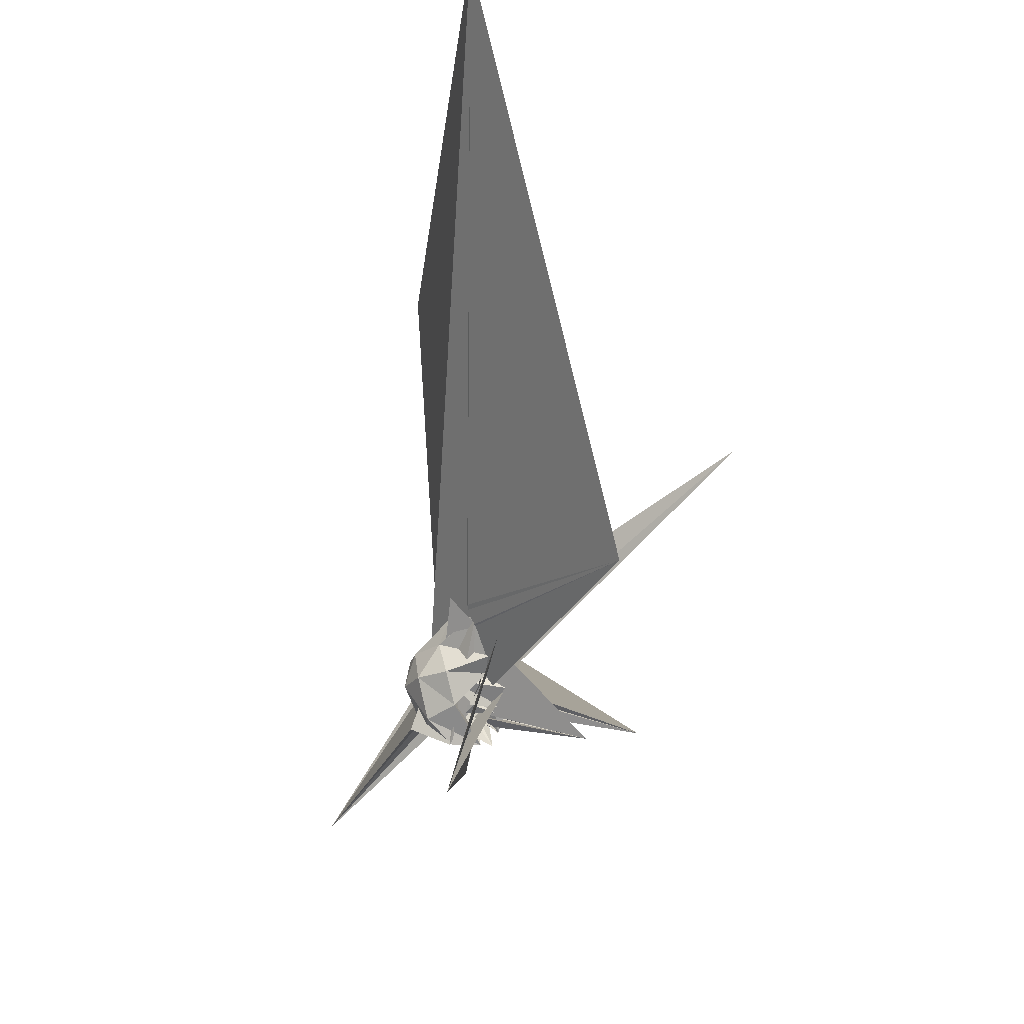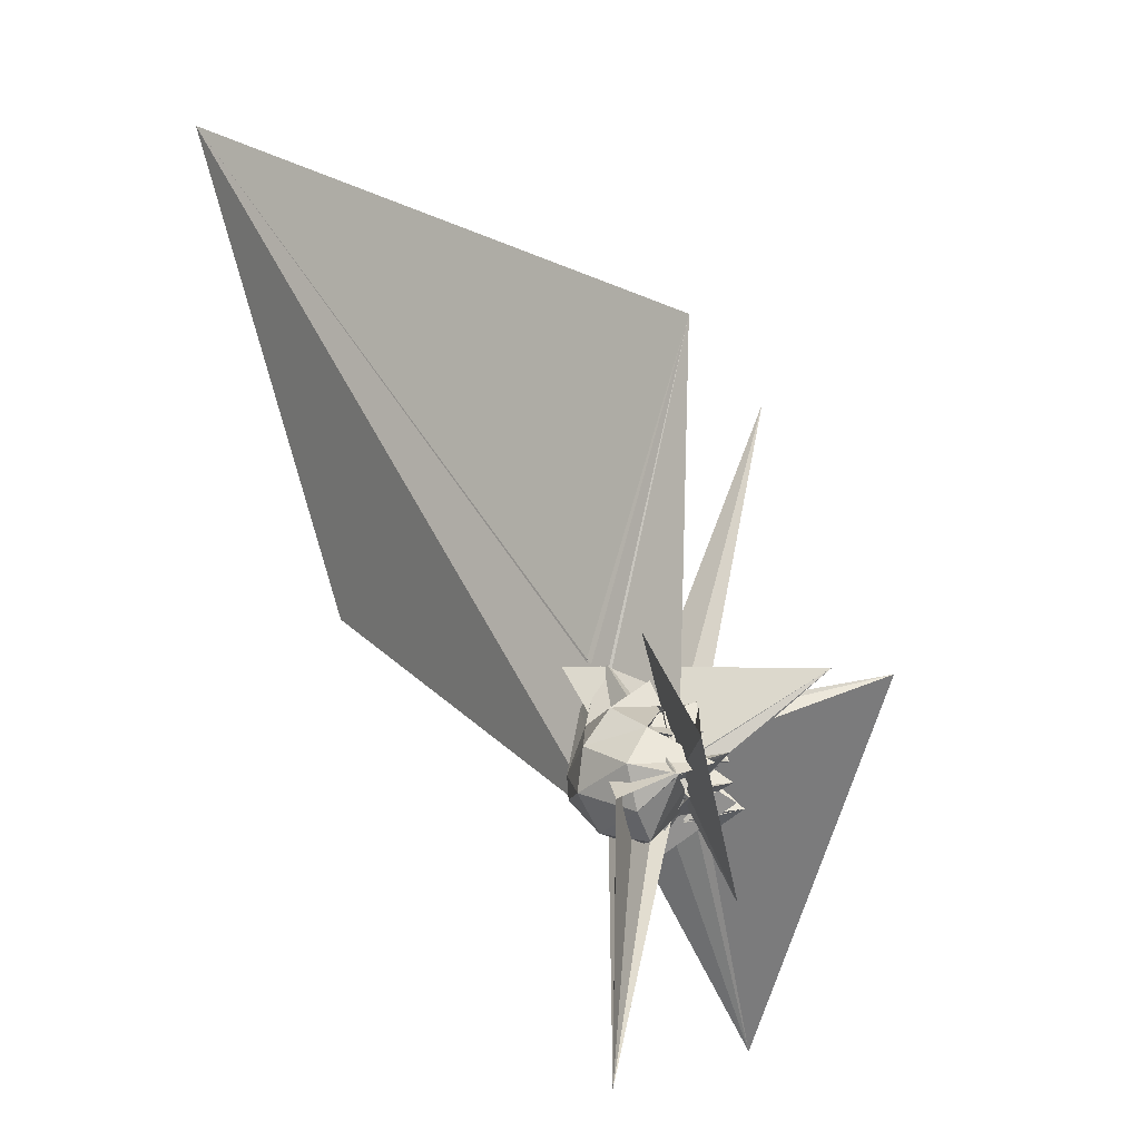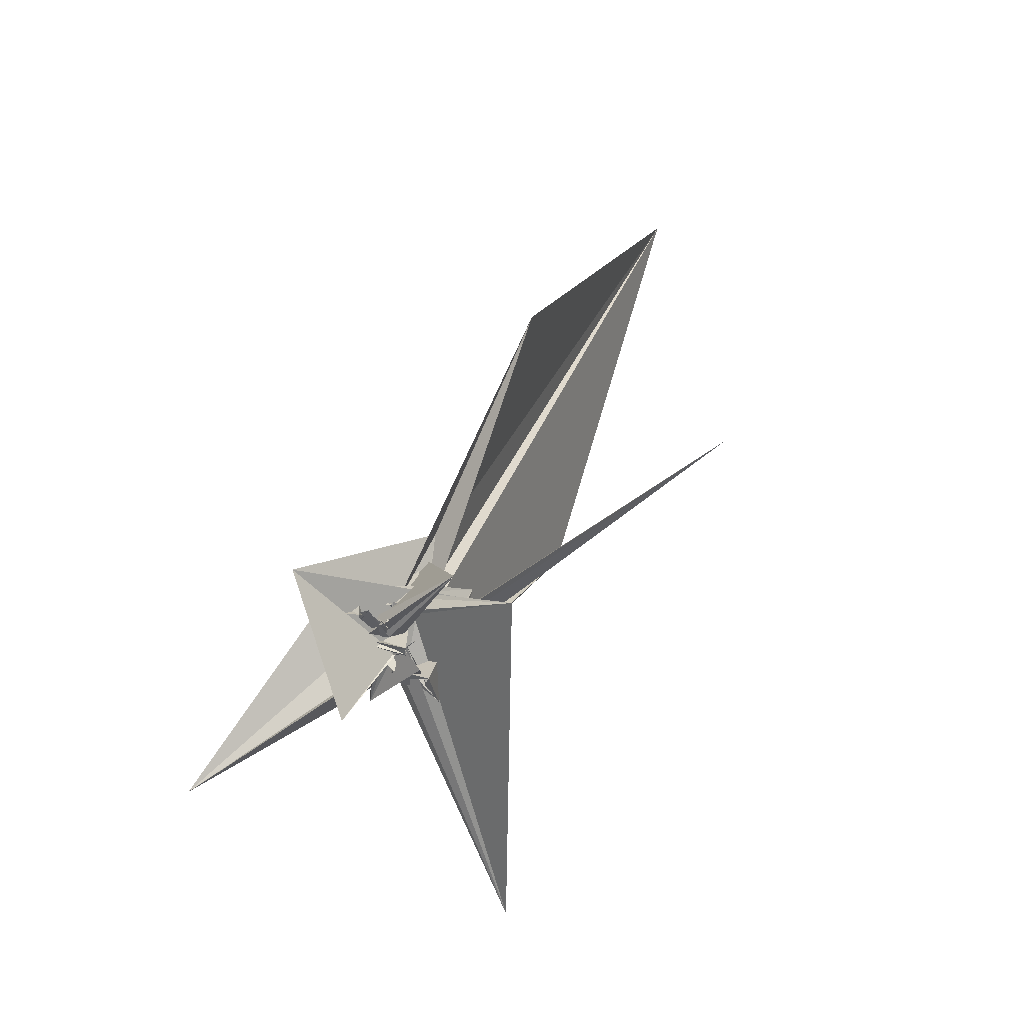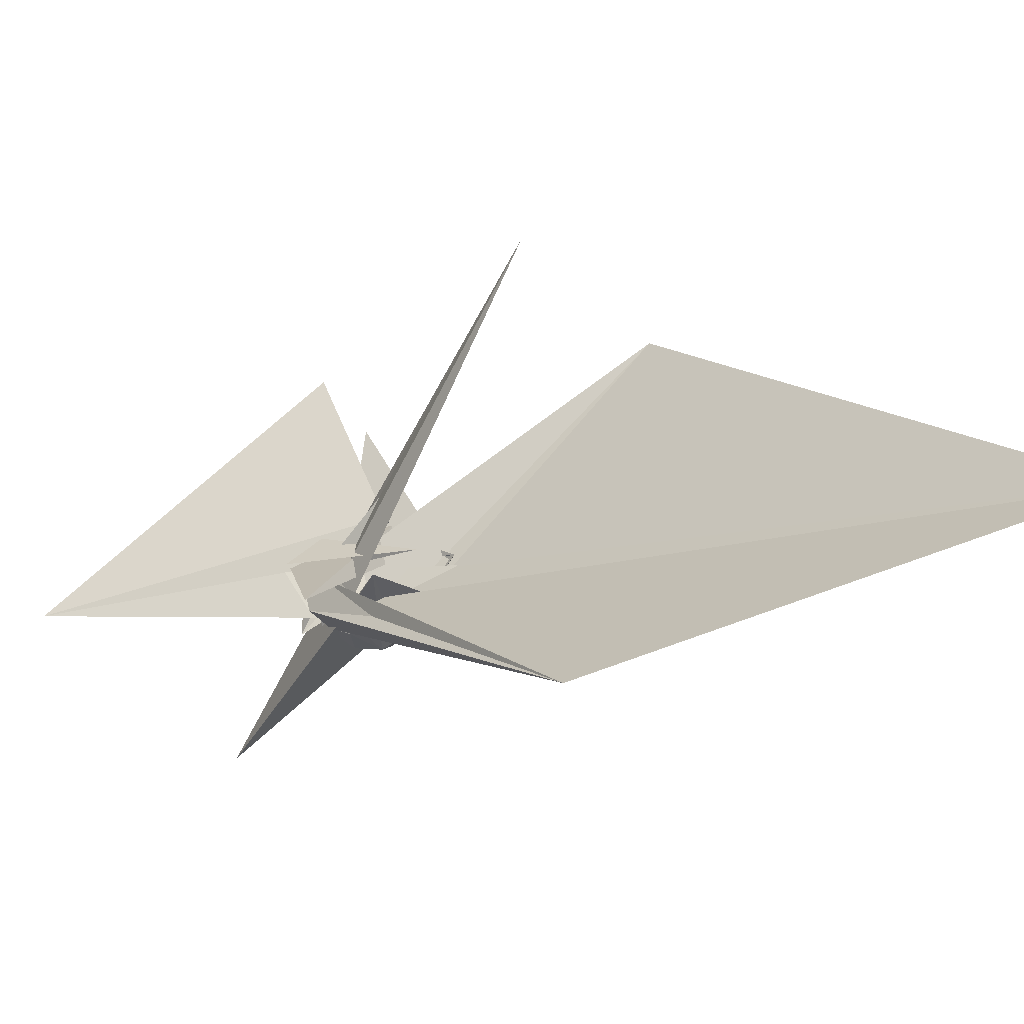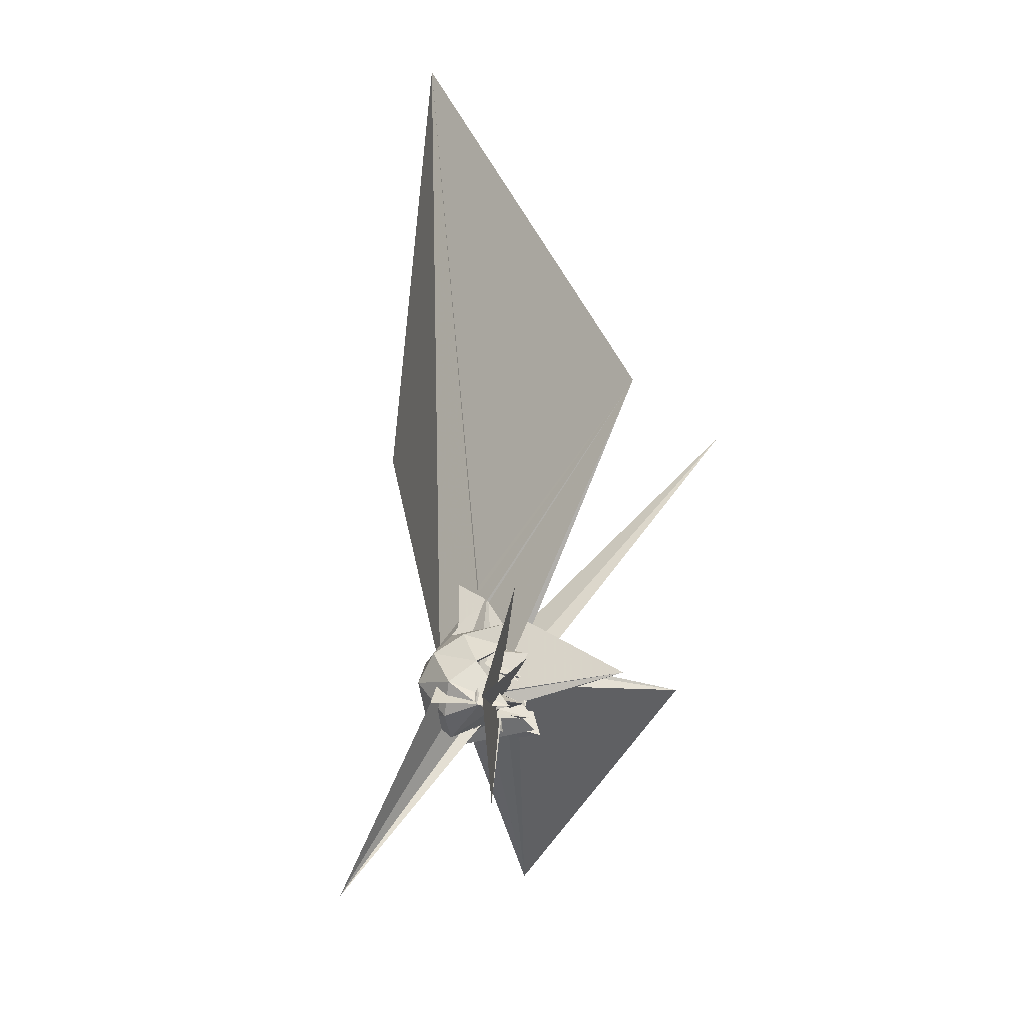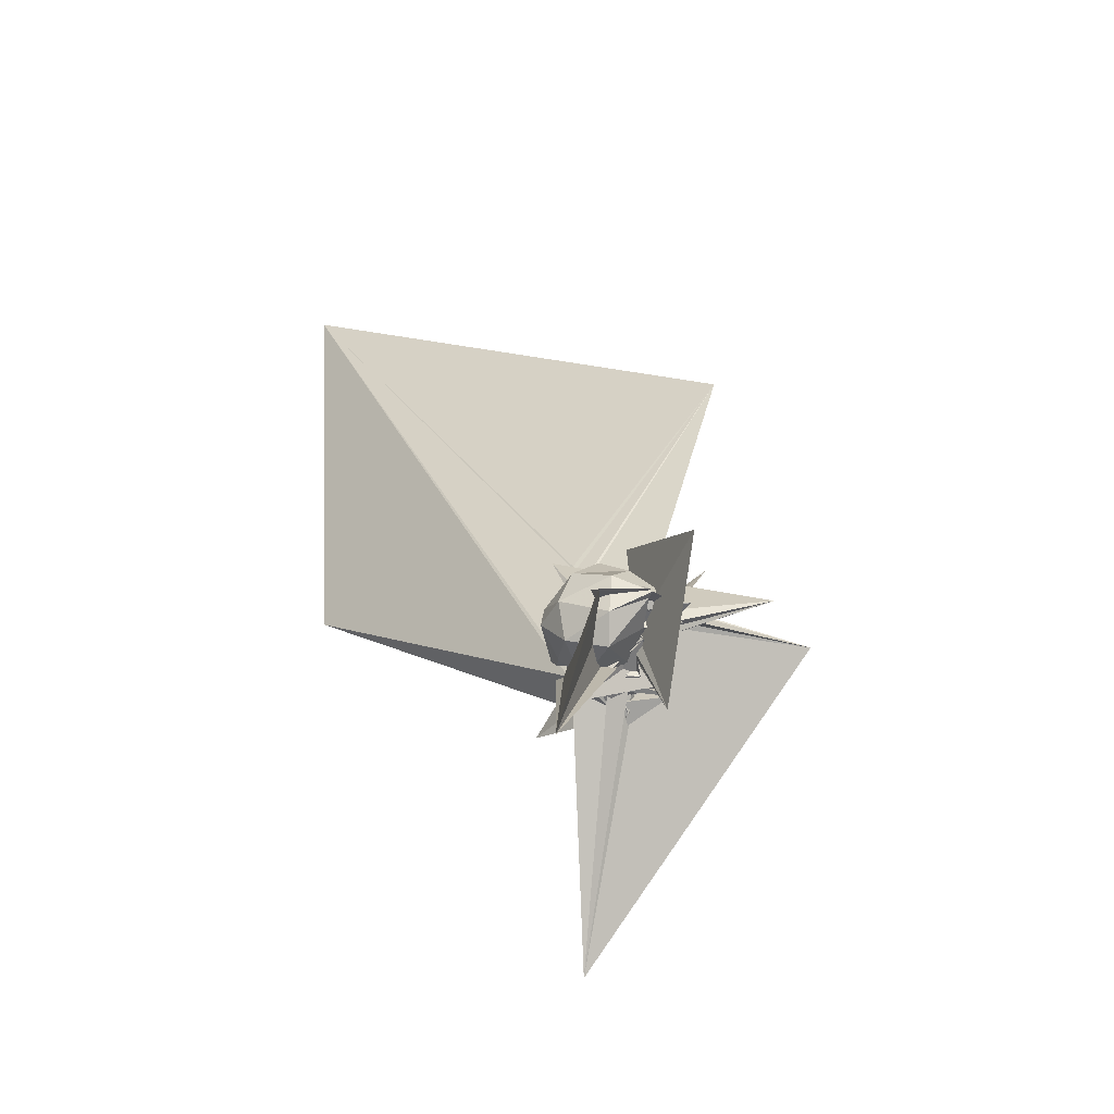
<metadata>
{"format":"obj","ext":"obj","renderer":"f3d","projection":"perspective","resolution":1024,"background":"white","views":[{"elev":67.6,"azim":-152.8,"up":"+Y"},{"elev":-79.1,"azim":-162.7,"up":"+Z"},{"elev":-9.1,"azim":-119.5,"up":"+Y"},{"elev":70.2,"azim":74.7,"up":"+Z"},{"elev":18.1,"azim":-160.8,"up":"+Y"},{"elev":-23.2,"azim":169.7,"up":"+Y"}]}
</metadata>
<code>
v -0.5817 -0.1523 0.01539
v -0.4978 -0.03083 -0.0812
v -0.3858 -0.03767 0.004766
v -0.4387 -0.03145 0.0054
v -0.4846 -0.01345 -0.01161
v -0.4874 0.01777 -0.06084
v -0.4928 -0.002671 -0.03854
v -0.494 -0.1844 0.03105
v -0.3408 -0.06672 0.0992
v -0.5057 -0.2951 0.1651
v -0.2576 -0.2734 0.5156
v -0.5184 -0.1521 -0.01144
v -0.3643 0.1198 0.4095
v -0.6305 -0.2491 0.08802
v -0.167 -0.07893 0.4562
v 0.4226 0.3765 1.248
v 0.4399 1.956 1.801
v -0.8811 1.062 0.3717
v -0.502 0.2966 0.1779
v -0.5923 0.115 -0.432
v -0.4967 -0.1519 0.02034
v -0.4006 -0.1598 0.03373
v -0.3262 -0.02799 -0.243
v -0.4948 -0.01104 -0.233
v -0.5048 0.01317 -0.02791
v -0.3824 0.004487 -0.003979
v -0.3782 -0.02006 0.005811
v -0.5004 -0.01373 -0.004256
v -0.5034 0.00986 -0.01462
v -0.5968 0.09434 0.06258
v -0.4744 0.09103 0.0526
v -0.5025 0.1093 0.008834
v -0.4909 -0.2194 0.06725
v -0.3167 -0.228 0.1054
v -0.4716 -0.2414 0.1589
v -0.3392 -0.1552 0.134
v -0.2226 -0.06398 0.1191
v -0.4984 -0.05673 0.134
v -0.4811 -0.1238 0.1145
v -0.596 0.04739 0.3404
v -1.021 0.652 1.123
v -0.1199 -0.6479 -0.6175
v -0.2774 0.1271 0.1917
v -0.3774 0.245 0.2213
v -0.4859 0.1489 0.1171
v -0.4876 0.1674 0.1122
v -0.6328 -0.06161 -0.09077
v -0.3168 0.04988 -0.05352
v -0.4921 0.0908 0.04796
v -0.6128 0.08647 0.052
v -0.4823 0.04916 0.03002
v -0.4923 -0.005556 -0.08065
v -0.3867 -0.1367 0.02848
v -0.6163 -0.2182 0.05887
v -0.4816 -0.2263 0.07365
v -0.4154 -0.1885 0.1453
v -0.3741 -0.1677 0.1527
v -0.3779 -0.2341 0.07227
v -0.4198 -0.2656 0.1216
v -0.3552 -0.194 0.1591
v -0.2692 -0.1611 0.2098
v -0.3341 -0.03842 0.3634
v -0.2853 0.105 0.08014
v -0.4939 0.1689 0.1113
v -0.4007 0.09376 0.06379
v -0.6224 0.06391 0.0718
v -0.4206 -0.04347 -0.000248
v -0.3859 0.08444 0.02011
v -0.3839 0.1065 -0.0297
v -0.609 0.01464 -0.009498
v -0.4823 -0.004472 -0.02059
v -0.6024 -0.07135 -0.06346
v -0.5007 -0.05457 -0.01965
v -0.3075 -0.3114 0.01202
v -0.4955 -0.1378 -0.01446
v -0.575 -0.1613 0.01831
v -0.5025 -0.126 -0.08444
v -0.4982 -0.2371 0.0765
v -0.4253 -0.2295 0.08032
v -0.251 -0.154 0.06019
v -0.1851 -0.06179 0.01077
v -0.2001 0.001034 0.02889
v -0.37 0.1577 -0.01944
v -0.5055 0.09909 0.06275
v -0.4979 0.08083 0.03963
v -0.4208 -1.086 0.5229
v -0.5124 0.00463 0.002947
v -0.5436 0.002168 -0.009328
v -0.5101 0.04625 -0.06345
v -0.336 -0.02987 -0.1037
v -0.4839 -0.01843 -0.1319
v -0.5675 -0.02975 -0.1046
v -0.4038 -0.06325 -0.03242
v -0.5095 -0.1134 -0.06783
v -0.626 -0.144 -0.002662
v -0.2622 0.2503 0.227
v -0.4035 -0.1425 0.03139
v -0.4859 -0.1756 0.02798
v -0.3209 -0.2384 0.01433
v -0.2451 -0.1484 -0.08941
v -0.2228 -0.02062 -0.1016
v -0.2732 0.09109 -0.07394
v -0.489 -0.04358 -0.01173
v -0.501 -0.02435 -0.01888
v -0.4907 -0.01802 -0.004663
v -0.4441 0.04273 -0.04188
v -0.3609 0.005282 0.004453
v -0.345 -0.01526 0.01688
v -0.5037 0.07689 0.03178
v -0.4961 0.07616 0.07397
v -0.5048 -0.3226 0.1946
v -0.3185 -0.268 0.2093
v -0.2843 -0.2113 0.06644
v -0.3344 0.2486 0.2346
v -0.4914 -0.0726 -0.02671
v -0.5463 -0.4051 -0.2132
v -0.5043 -0.1565 0.01595
v -0.5019 -0.05562 -0.01437
v -0.4919 -0.0302 -0.01214
v -0.4982 -0.003408 -0.01891
v -0.4827 0.009943 -0.02412
v -0.4431 -0.02202 0.00886
v -0.4485 -0.145 0.03687
v -0.3352 -0.2185 0.07385
v -0.5114 -0.2195 0.00802
v -0.4881 -0.1605 -0.03968
v -0.4896 -0.146 0.001661
v -0.5092 -0.1586 0.005602
v -0.5035 -0.03457 -0.01056
v -0.3402 -0.1418 0.01996
v -0.3379 -0.1843 0.04765
v -0.4958 -0.16 0.02938
v -0.4534 0.09964 -0.1094
v -0.3782 0.003991 -0.02279
v -1.128 -0.02331 0.1482
v -0.2811 -0.005794 0.02419
v -0.5898 0.01382 -0.04486
v -0.4935 0.0117 -0.09664
v -0.4307 -0.02396 -0.1428
v -0.5089 -0.04416 -0.1388
v -0.4894 -0.06516 -0.03507
v -0.367 -0.06705 -0.08579
v -0.9675 0.07896 0.008255
v -0.4979 -0.09493 -0.1057
v -0.3727 -0.1895 -0.1634
v -0.3662 -0.08671 -0.21
v -0.3776 0.04245 -0.1941
v -0.5999 -0.03023 -0.1744
v -0.5032 -0.008028 -0.05215
v -0.5272 0.05048 0.01362
v -0.5013 0.009896 -0.09316
v -0.4871 -0.0177 -0.1545
v -0.645 -0.01851 -0.1607
v -0.5549 -0.09941 -0.03384
v -0.4305 -0.04949 -0.09904
v -0.497 -0.02775 -0.1982
v -0.5026 -0.01708 -0.2273
v -0.4916 -0.01664 -0.1608
v -0.2753 0.05339 -0.05993
v -0.3672 -0.0195 -0.0111
v -0.3128 -0.07034 -0.114
v -0.489 -0.02309 -0.1922
f 3 23 4
f 4 23 24
f 4 24 5
f 5 24 25
f 5 25 6
f 6 25 26
f 6 26 7
f 7 26 27
f 7 27 8
f 8 27 28
f 8 28 9
f 9 28 29
f 9 29 10
f 10 29 30
f 10 30 11
f 11 30 31
f 11 31 12
f 12 31 32
f 12 32 13
f 13 32 33
f 13 33 14
f 14 33 34
f 14 34 15
f 15 34 35
f 15 35 16
f 16 35 36
f 16 36 17
f 17 36 37
f 17 37 18
f 18 37 38
f 18 38 19
f 19 38 39
f 19 39 20
f 20 39 40
f 20 40 21
f 21 40 41
f 21 41 22
f 22 41 42
f 22 42 3
f 3 42 23
f 23 43 24
f 24 43 44
f 24 44 25
f 25 44 45
f 25 45 26
f 26 45 46
f 26 46 27
f 27 46 47
f 27 47 28
f 28 47 48
f 28 48 29
f 29 48 49
f 29 49 30
f 30 49 50
f 30 50 31
f 31 50 51
f 31 51 32
f 32 51 52
f 32 52 33
f 33 52 53
f 33 53 34
f 34 53 54
f 34 54 35
f 35 54 55
f 35 55 36
f 36 55 56
f 36 56 37
f 37 56 57
f 37 57 38
f 38 57 58
f 38 58 39
f 39 58 59
f 39 59 40
f 40 59 60
f 40 60 41
f 41 60 61
f 41 61 42
f 42 61 62
f 42 62 23
f 23 62 43
f 43 63 44
f 44 63 64
f 44 64 45
f 45 64 65
f 45 65 46
f 46 65 66
f 46 66 47
f 47 66 67
f 47 67 48
f 48 67 68
f 48 68 49
f 49 68 69
f 49 69 50
f 50 69 70
f 50 70 51
f 51 70 71
f 51 71 52
f 52 71 72
f 52 72 53
f 53 72 73
f 53 73 54
f 54 73 74
f 54 74 55
f 55 74 75
f 55 75 56
f 56 75 76
f 56 76 57
f 57 76 77
f 57 77 58
f 58 77 78
f 58 78 59
f 59 78 79
f 59 79 60
f 60 79 80
f 60 80 61
f 61 80 81
f 61 81 62
f 62 81 82
f 62 82 43
f 43 82 63
f 63 83 64
f 64 83 84
f 64 84 65
f 65 84 85
f 65 85 66
f 66 85 86
f 66 86 67
f 67 86 87
f 67 87 68
f 68 87 88
f 68 88 69
f 69 88 89
f 69 89 70
f 70 89 90
f 70 90 71
f 71 90 91
f 71 91 72
f 72 91 92
f 72 92 73
f 73 92 93
f 73 93 74
f 74 93 94
f 74 94 75
f 75 94 95
f 75 95 76
f 76 95 96
f 76 96 77
f 77 96 97
f 77 97 78
f 78 97 98
f 78 98 79
f 79 98 99
f 79 99 80
f 80 99 100
f 80 100 81
f 81 100 101
f 81 101 82
f 82 101 102
f 82 102 63
f 63 102 83
f 103 104 118
f 104 119 118
f 104 105 119
f 105 120 119
f 105 106 120
f 106 107 120
f 107 121 120
f 107 108 121
f 108 122 121
f 108 109 122
f 109 110 122
f 110 123 122
f 110 111 123
f 111 124 123
f 111 112 124
f 112 113 124
f 113 125 124
f 113 114 125
f 114 126 125
f 114 115 126
f 115 116 126
f 116 127 126
f 116 117 127
f 117 118 127
f 117 103 118
f 118 119 128
f 119 129 128
f 119 120 129
f 120 121 129
f 121 130 129
f 121 122 130
f 122 123 130
f 123 131 130
f 123 124 131
f 124 125 131
f 125 132 131
f 125 126 132
f 126 127 132
f 127 128 132
f 127 118 128
f 133 148 134
f 134 148 149
f 134 149 135
f 135 149 150
f 135 150 136
f 136 150 137
f 137 150 151
f 137 151 138
f 138 151 152
f 138 152 139
f 139 152 140
f 140 152 153
f 140 153 141
f 141 153 154
f 141 154 142
f 142 154 143
f 143 154 155
f 143 155 144
f 144 155 156
f 144 156 145
f 145 156 146
f 146 156 157
f 146 157 147
f 147 157 148
f 147 148 133
f 148 158 149
f 149 158 159
f 149 159 150
f 150 159 151
f 151 159 160
f 151 160 152
f 152 160 153
f 153 160 161
f 153 161 154
f 154 161 155
f 155 161 162
f 155 162 156
f 156 162 157
f 157 162 158
f 157 158 148
f 3 4 103
f 103 4 104
f 4 5 104
f 104 5 105
f 5 6 105
f 105 6 106
f 6 7 106
f 7 8 106
f 106 8 107
f 8 9 107
f 107 9 108
f 9 10 108
f 108 10 109
f 10 11 109
f 11 12 109
f 109 12 110
f 12 13 110
f 110 13 111
f 13 14 111
f 111 14 112
f 14 15 112
f 15 16 112
f 112 16 113
f 16 17 113
f 113 17 114
f 17 18 114
f 114 18 115
f 18 19 115
f 19 20 115
f 115 20 116
f 20 21 116
f 116 21 117
f 21 22 117
f 117 22 103
f 22 3 103
f 83 133 84
f 84 133 134
f 84 134 85
f 85 134 135
f 85 135 86
f 86 135 136
f 86 136 87
f 87 136 88
f 88 136 137
f 88 137 89
f 89 137 138
f 89 138 90
f 90 138 139
f 90 139 91
f 91 139 92
f 92 139 140
f 92 140 93
f 93 140 141
f 93 141 94
f 94 141 142
f 94 142 95
f 95 142 96
f 96 142 143
f 96 143 97
f 97 143 144
f 97 144 98
f 98 144 145
f 98 145 99
f 99 145 100
f 100 145 146
f 100 146 101
f 101 146 147
f 101 147 102
f 102 147 133
f 102 133 83
f 128 129 1
f 129 130 1
f 130 131 1
f 131 132 1
f 132 128 1
f 159 158 2
f 160 159 2
f 161 160 2
f 162 161 2
f 158 162 2

</code>
